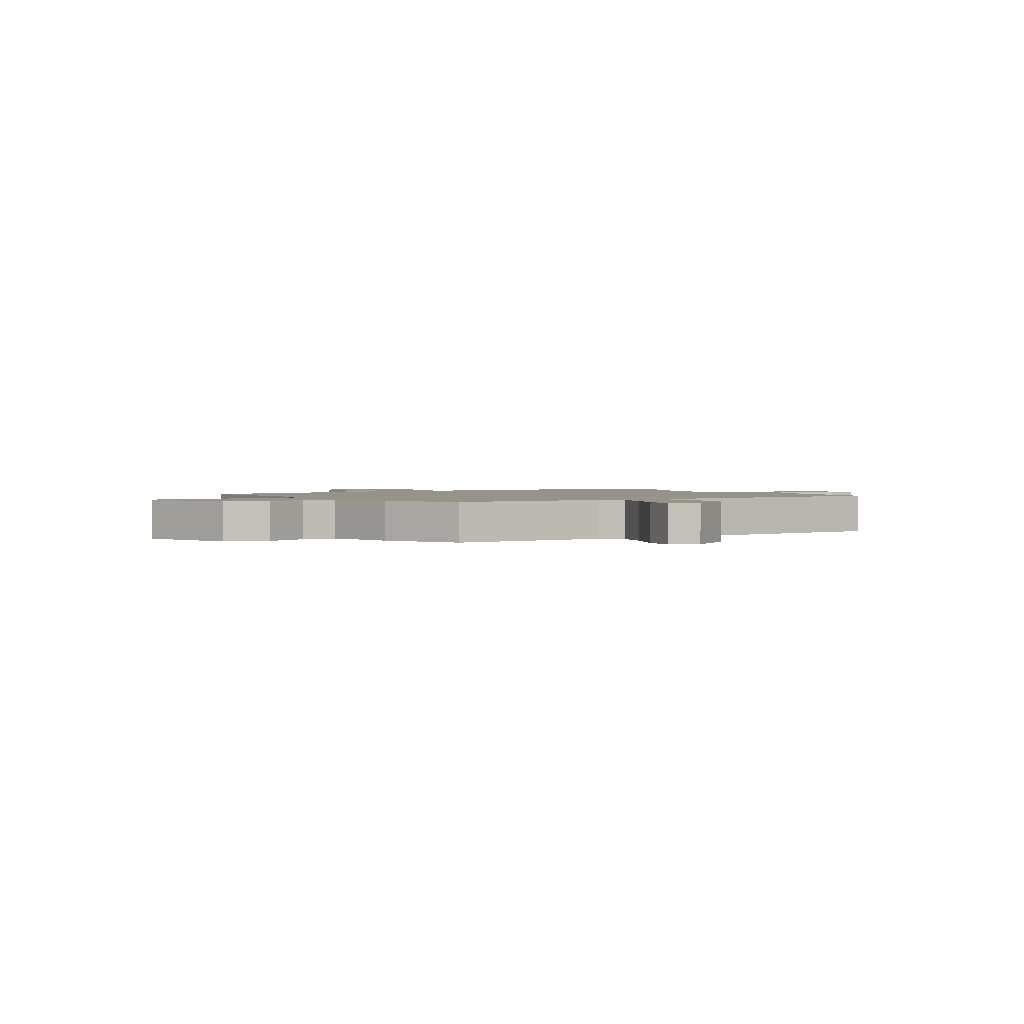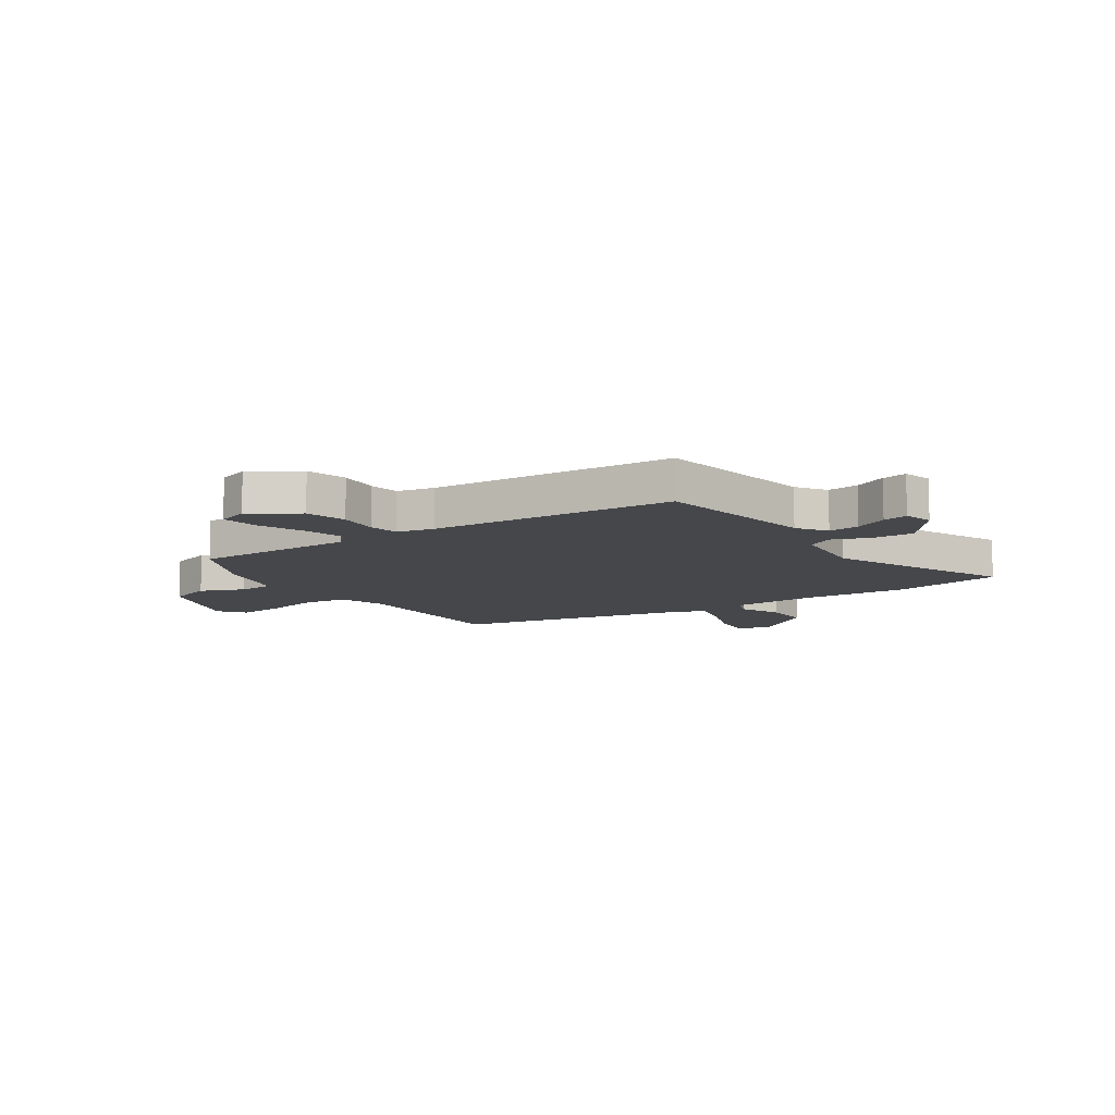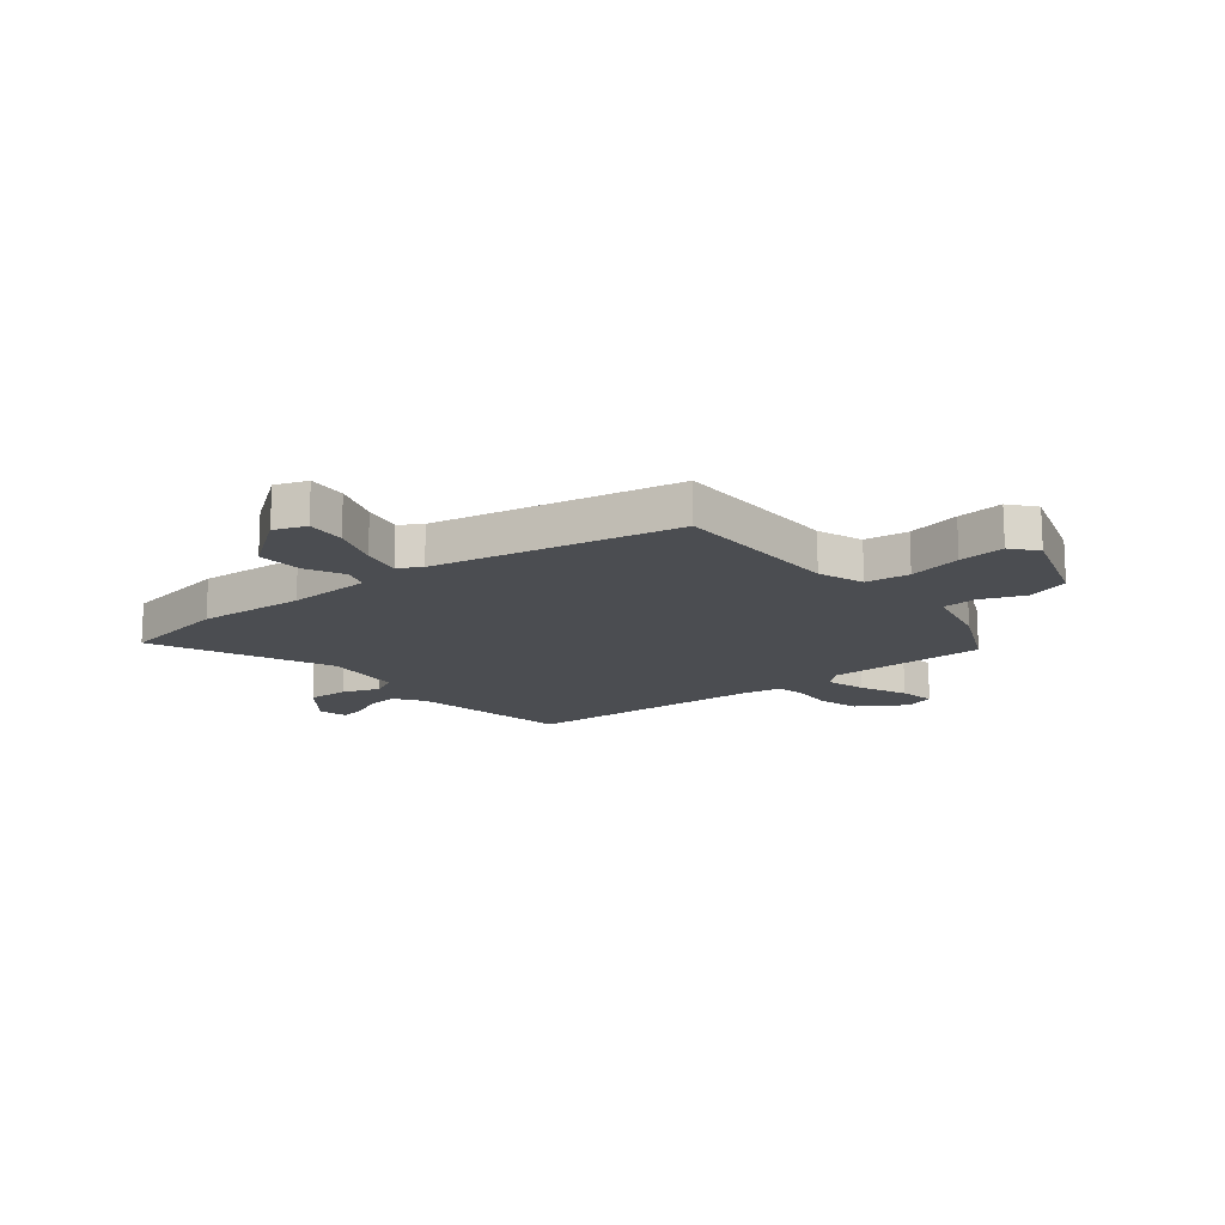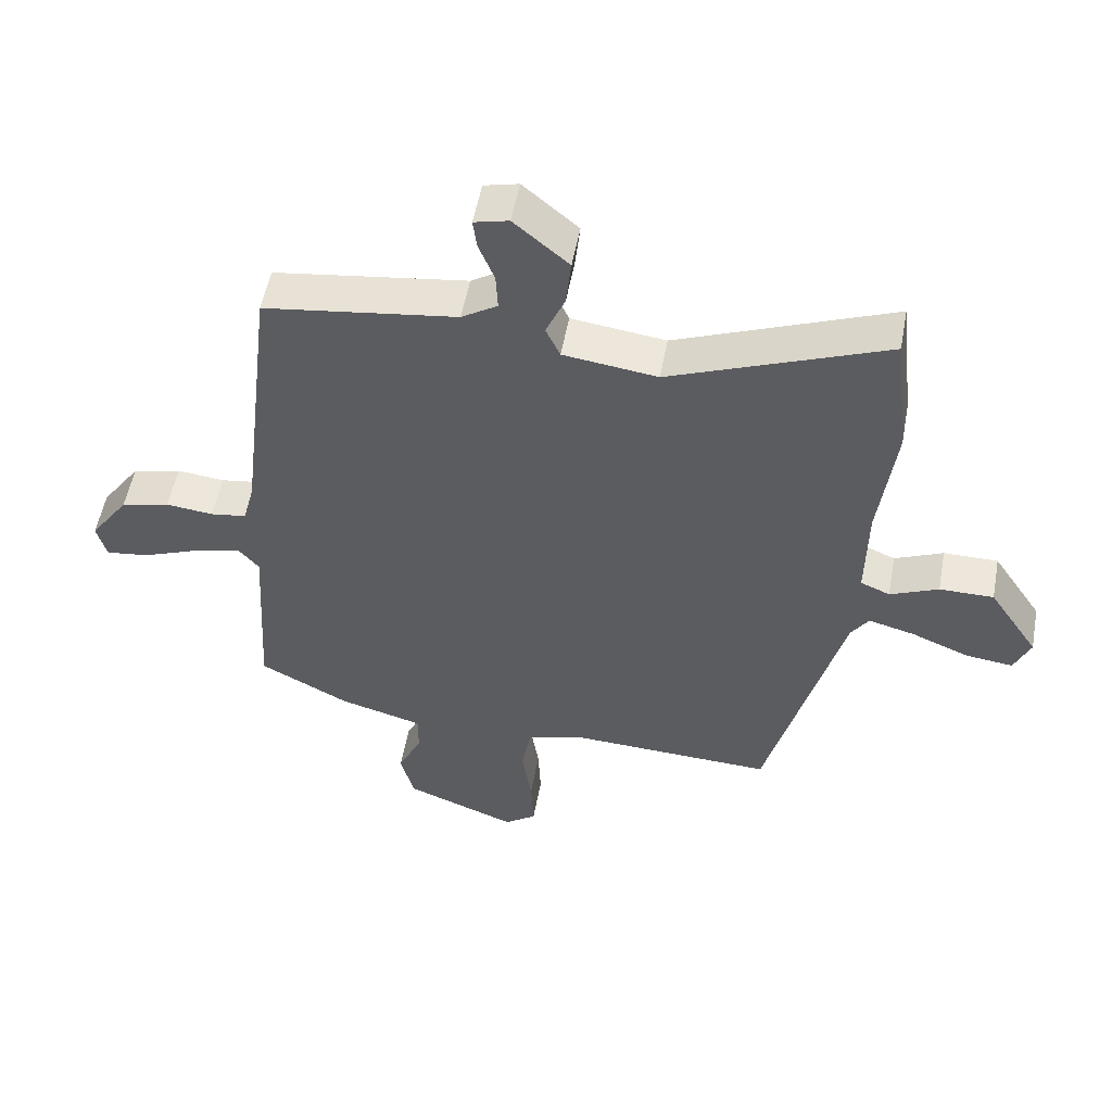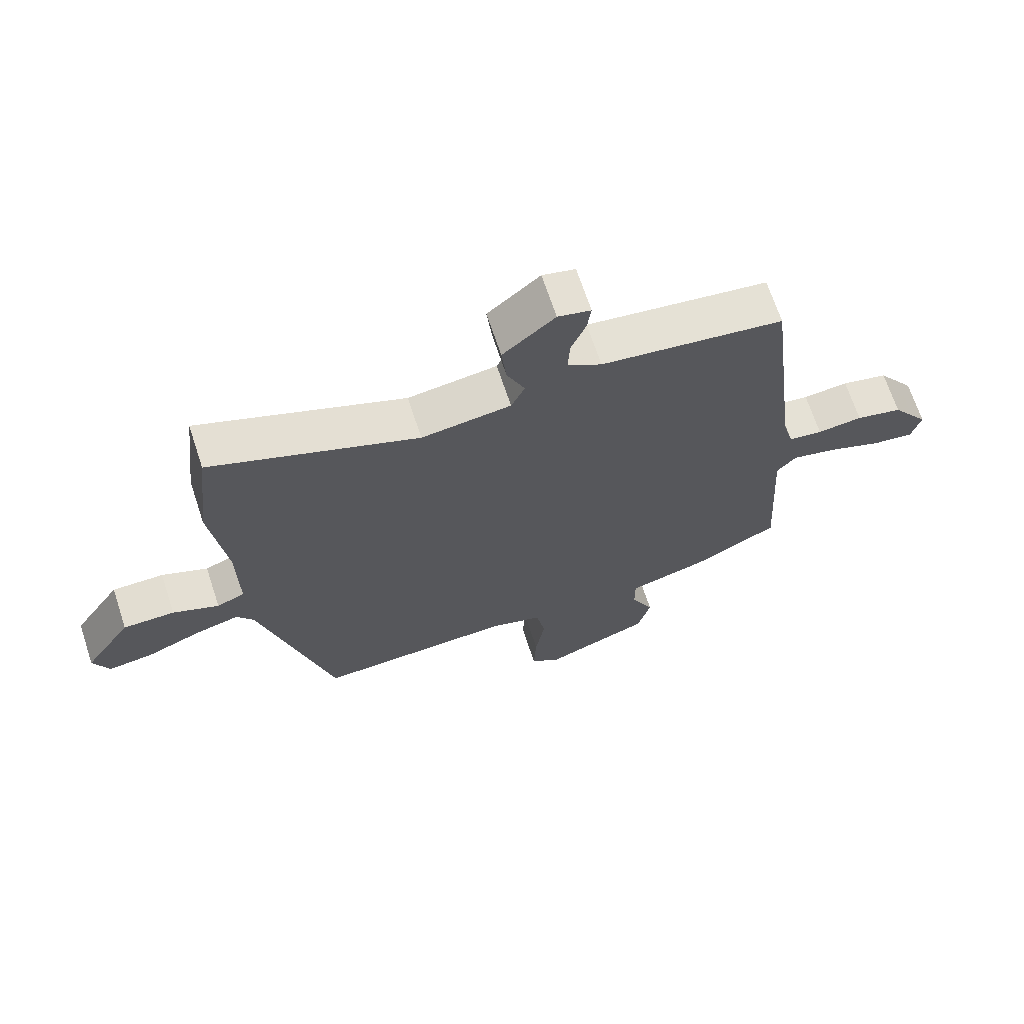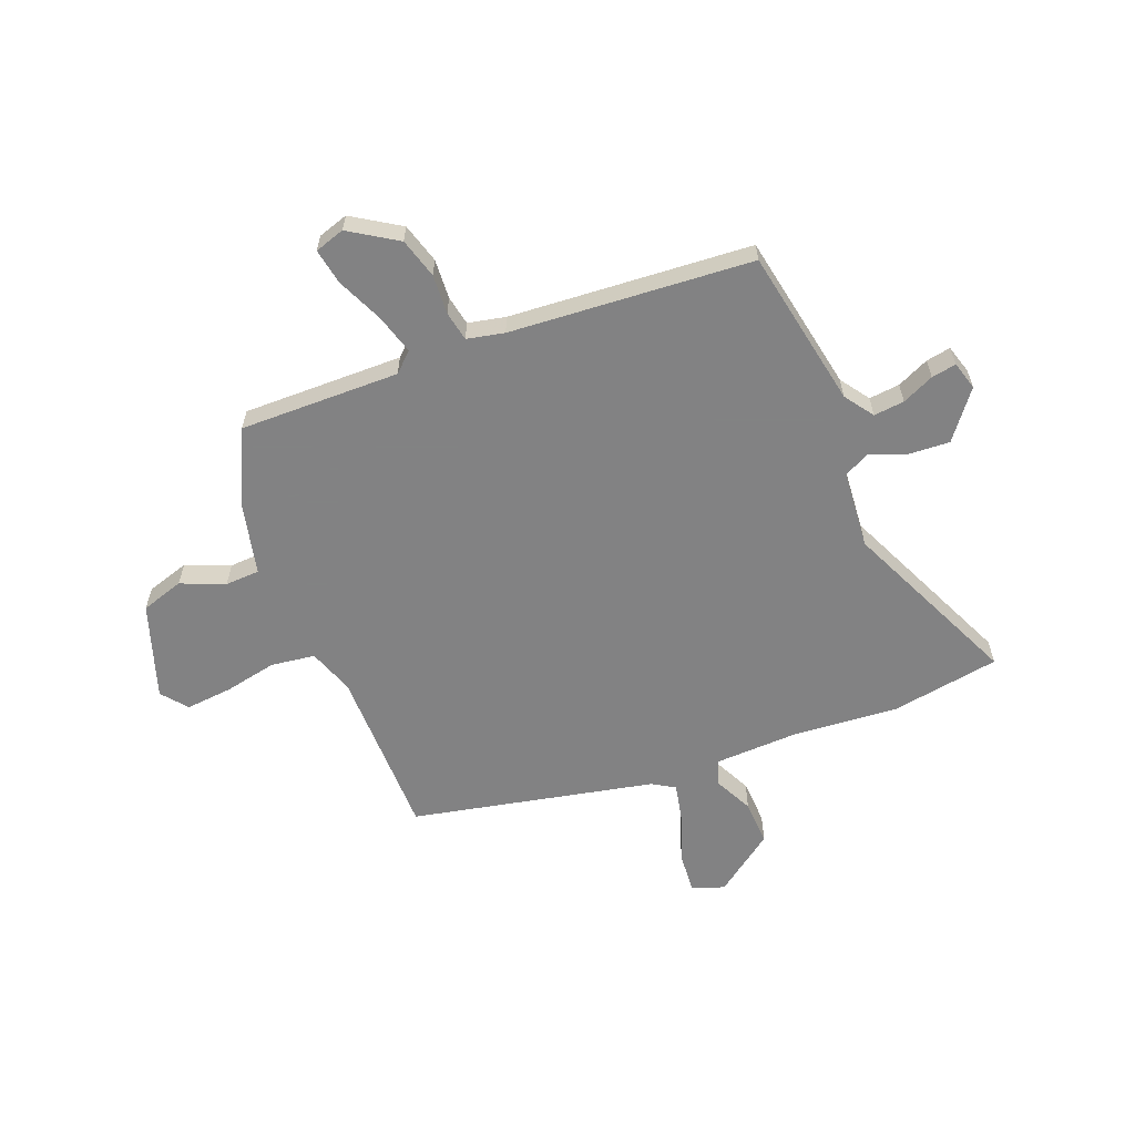
<metadata>
{"format":"obj","ext":"obj","renderer":"f3d","projection":"perspective","resolution":1024,"background":"white","views":[{"elev":1.6,"azim":-120.0,"up":"+Y"},{"elev":-10.6,"azim":-53.6,"up":"+Y"},{"elev":-15.7,"azim":131.8,"up":"+Y"},{"elev":53.7,"azim":10.4,"up":"+Z"},{"elev":68.4,"azim":161.7,"up":"+Z"},{"elev":-60.9,"azim":-65.8,"up":"+Y"}]}
</metadata>
<code>
v 0.363 0.07 -0.524
v 0.046 0.07 -0.511
v -0.039 0.07 -0.537
v -0.054 0.07 -0.617
v -0.039 0.07 -0.716
v -0.035 0.07 -0.802
v -0.084 0.07 -0.838
v -0.256 0.07 -0.771
v -0.277 0.07 -0.691
v -0.24 0.07 -0.612
v -0.24 0.07 -0.548
v -0.369 0.07 -0.512
v -0.506 0.07 -0.439
v -0.488 0.07 -0.144
v -0.519 0.07 -0.107
v -0.593 0.07 -0.125
v -0.68 0.07 -0.159
v -0.747 0.07 -0.168
v -0.762 0.07 -0.112
v -0.702 0.07 -0.027
v -0.627 0.07 -0.009
v -0.554 0.07 -0.017
v -0.499 0.07 -0.009
v -0.481 0.07 0.059
v -0.427 0.07 0.504
v -0.131 0.07 0.545
v -0.076 0.07 0.58
v -0.079 0.07 0.637
v -0.103 0.07 0.697
v -0.109 0.07 0.743
v -0.056 0.07 0.756
v 0.028 0.07 0.684
v 0.02 0.07 0.609
v -0.009 0.07 0.542
v 0.013 0.07 0.494
v 0.157 0.07 0.475
v 0.488 0.07 0.606
v 0.511 0.07 0.405
v 0.486 0.07 0.209
v 0.484 0.07 0.055
v 0.529 0.07 0.036
v 0.603 0.07 0.068
v 0.686 0.07 0.068
v 0.762 0.07 -0.047
v 0.737 0.07 -0.105
v 0.665 0.07 -0.096
v 0.578 0.07 -0.06
v 0.506 0.07 -0.041
v 0.479 0.07 -0.081
v 0.363 0 -0.524
v 0.046 0 -0.511
v -0.039 0 -0.537
v -0.054 0 -0.617
v -0.039 0 -0.716
v -0.035 0 -0.802
v -0.084 0 -0.838
v -0.256 0 -0.771
v -0.277 0 -0.691
v -0.24 0 -0.612
v -0.24 0 -0.548
v -0.369 0 -0.512
v -0.506 0 -0.439
v -0.488 0 -0.144
v -0.519 0 -0.107
v -0.593 0 -0.125
v -0.68 0 -0.159
v -0.747 0 -0.168
v -0.762 0 -0.112
v -0.702 0 -0.027
v -0.627 0 -0.009
v -0.554 0 -0.017
v -0.499 0 -0.009
v -0.481 0 0.059
v -0.427 0 0.504
v -0.131 0 0.545
v -0.076 0 0.58
v -0.079 0 0.637
v -0.103 0 0.697
v -0.109 0 0.743
v -0.056 0 0.756
v 0.028 0 0.684
v 0.02 0 0.609
v -0.009 0 0.542
v 0.013 0 0.494
v 0.157 0 0.475
v 0.488 0 0.606
v 0.511 0 0.405
v 0.486 0 0.209
v 0.484 0 0.055
v 0.529 0 0.036
v 0.603 0 0.068
v 0.686 0 0.068
v 0.762 0 -0.047
v 0.737 0 -0.105
v 0.665 0 -0.096
v 0.578 0 -0.06
v 0.506 0 -0.041
v 0.479 0 -0.081
f 44 45 46 47
f 44 47 48
f 41 42 43 44
f 41 44 48
f 40 41 48 49
f 36 37 38 39
f 35 36 39 40
f 31 32 33 34
f 29 30 31 34
f 28 29 34 35
f 27 28 35
f 26 27 35
f 24 25 26 35
f 23 24 35 40
f 19 20 21 22
f 16 17 18 19
f 15 16 19 22
f 14 15 22 23
f 11 12 13 14
f 7 8 9 10
f 7 10 11
f 4 5 6 7
f 4 7 11
f 3 4 11 14
f 40 49 1 2
f 14 23 40
f 2 3 14 40
f 96 95 94 93
f 97 96 93
f 93 92 91 90
f 97 93 90
f 98 97 90 89
f 88 87 86 85
f 89 88 85 84
f 83 82 81 80
f 83 80 79 78
f 84 83 78 77
f 84 77 76
f 84 76 75
f 84 75 74 73
f 89 84 73 72
f 71 70 69 68
f 68 67 66 65
f 71 68 65 64
f 72 71 64 63
f 63 62 61 60
f 59 58 57 56
f 60 59 56
f 56 55 54 53
f 60 56 53
f 63 60 53 52
f 51 50 98 89
f 89 72 63
f 89 63 52 51
f 1 50 51 2
f 2 51 52 3
f 3 52 53 4
f 4 53 54 5
f 5 54 55 6
f 6 55 56 7
f 7 56 57 8
f 8 57 58 9
f 9 58 59 10
f 10 59 60 11
f 11 60 61 12
f 12 61 62 13
f 13 62 63 14
f 14 63 64 15
f 15 64 65 16
f 16 65 66 17
f 17 66 67 18
f 18 67 68 19
f 19 68 69 20
f 20 69 70 21
f 21 70 71 22
f 22 71 72 23
f 23 72 73 24
f 24 73 74 25
f 25 74 75 26
f 26 75 76 27
f 27 76 77 28
f 28 77 78 29
f 29 78 79 30
f 30 79 80 31
f 31 80 81 32
f 32 81 82 33
f 33 82 83 34
f 34 83 84 35
f 35 84 85 36
f 36 85 86 37
f 37 86 87 38
f 38 87 88 39
f 39 88 89 40
f 40 89 90 41
f 41 90 91 42
f 42 91 92 43
f 43 92 93 44
f 44 93 94 45
f 45 94 95 46
f 46 95 96 47
f 47 96 97 48
f 48 97 98 49
f 49 98 50 1

</code>
